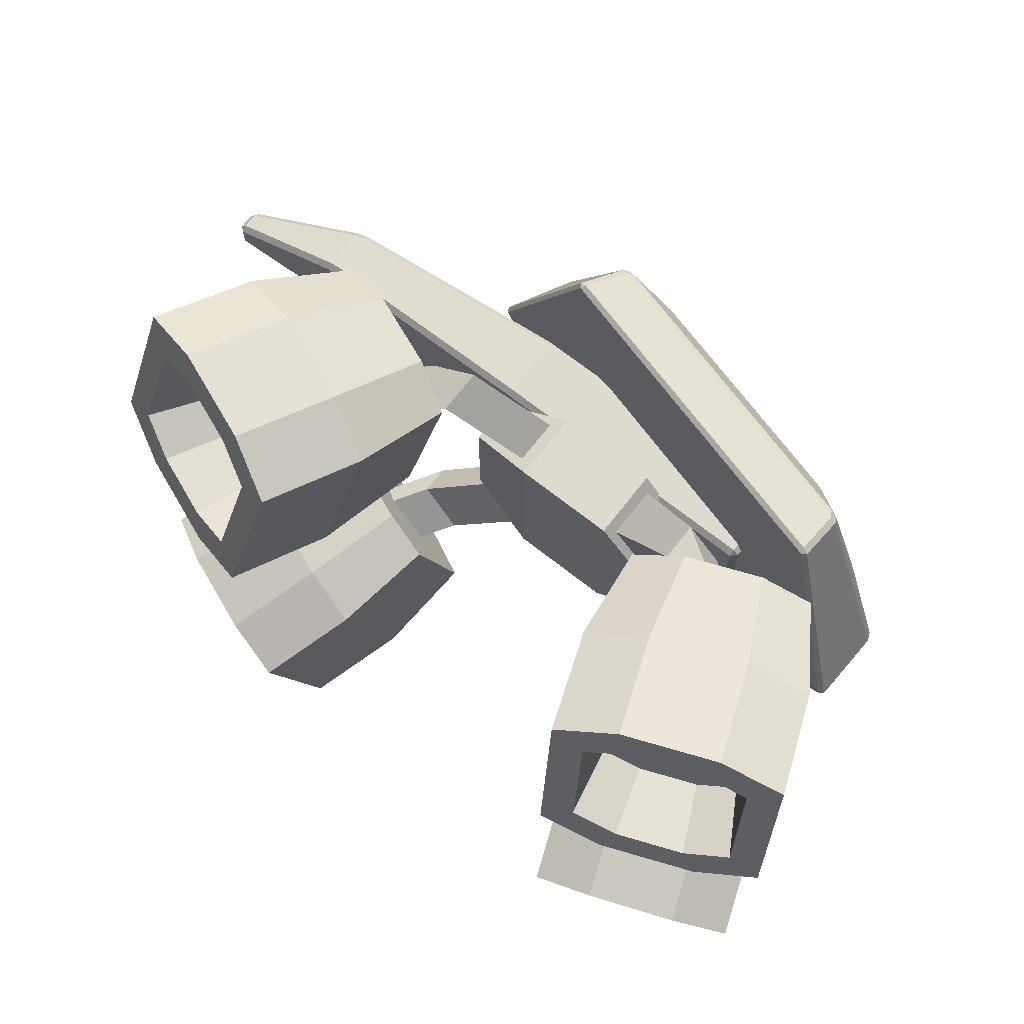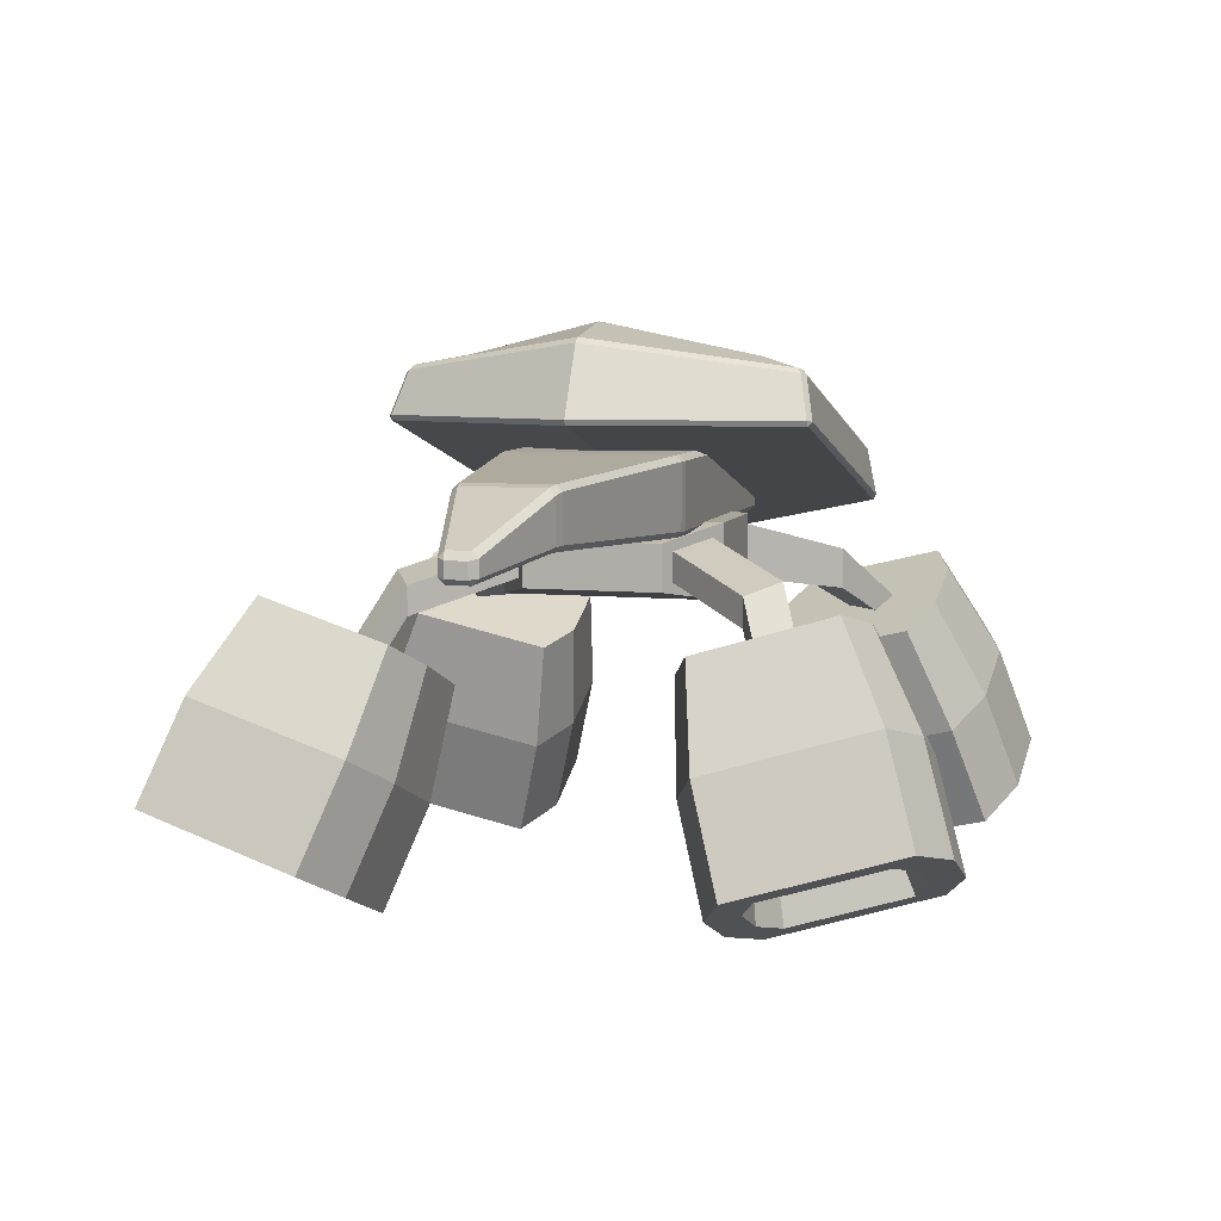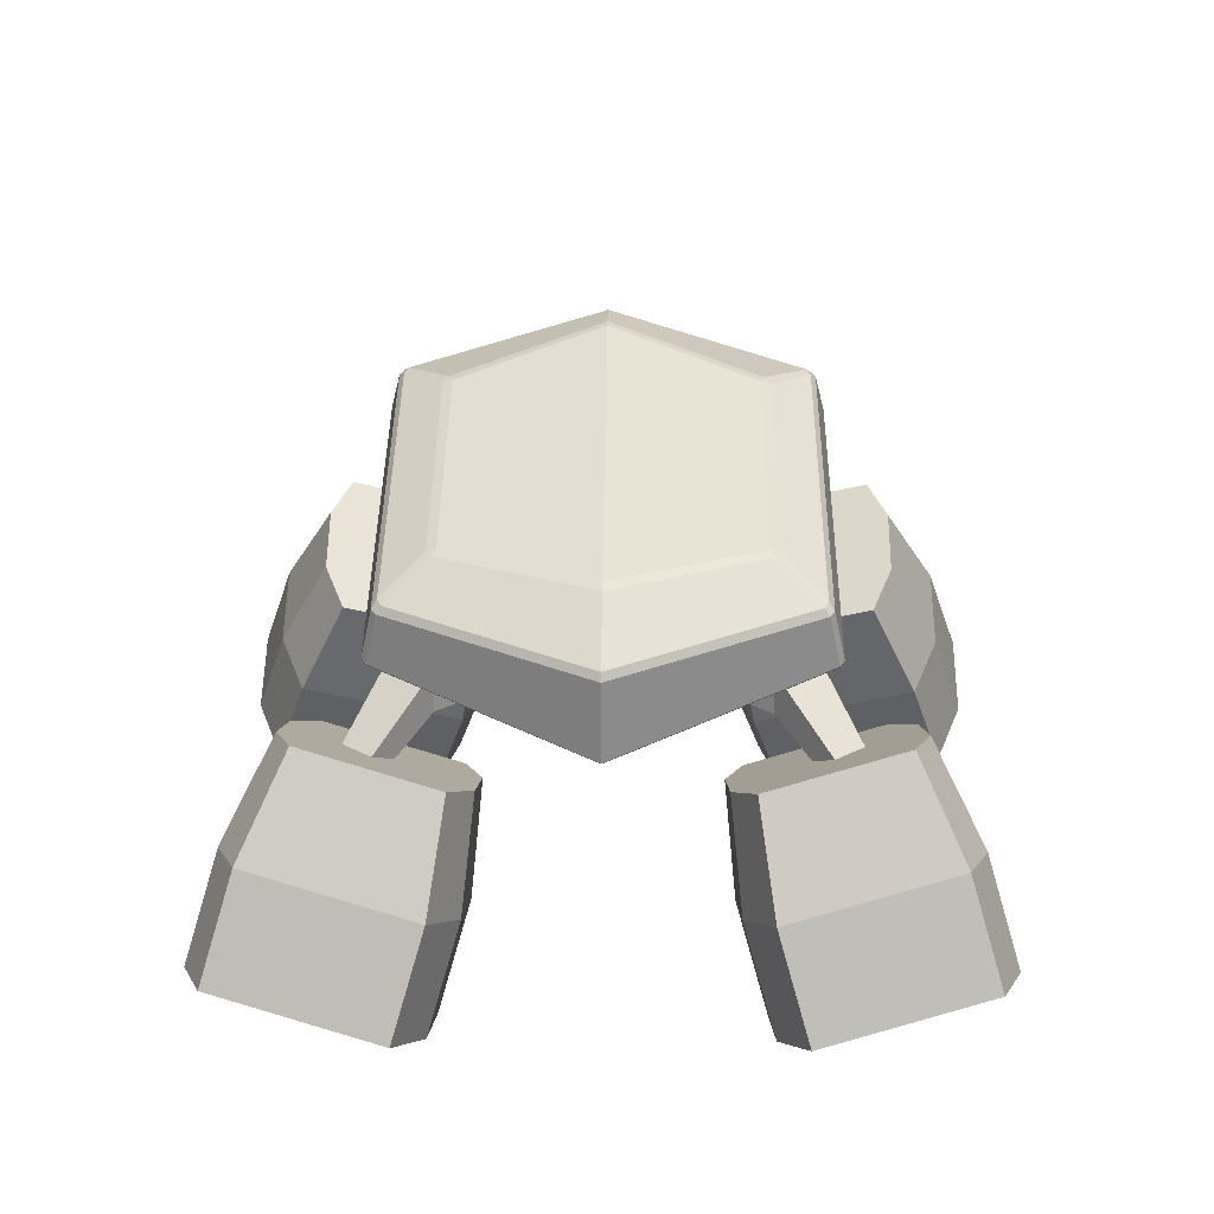
<metadata>
{"format":"obj","ext":"obj","renderer":"f3d","projection":"perspective","resolution":1024,"background":"white","views":[{"elev":71.0,"azim":-142.0,"up":"+Y"},{"elev":7.2,"azim":105.7,"up":"+Z"},{"elev":25.8,"azim":-89.3,"up":"+Z"}]}
</metadata>
<code>
v -0.4018 0.8233 1.806
v -0.2951 0.8233 1.806
v -0.2951 0.7699 1.753
v -0.4018 0.7699 1.753
v 0.9887 0.8233 1.806
v 1.095 0.8144 1.808
v 1.095 0.7602 1.755
v 0.9887 0.7699 1.753
v -1.739 0.7699 1.806
v -1.686 0.8233 1.806
v -1.686 0.7699 1.753
v -1.686 0.7699 2.45
v -1.686 0.8233 2.396
v -1.739 0.7699 2.396
v 0.9887 0.8233 2.396
v 0.9887 0.7699 2.45
v 1.095 0.7602 2.448
v 1.095 0.8144 2.394
v -0.2951 0.8233 2.396
v -0.4018 0.8233 2.396
v -0.4018 0.7699 2.45
v -0.2951 0.7699 2.45
v 4.464 0.1589 1.759
v 4.516 0.09268 1.752
v 4.463 0.1042 1.705
v 4.465 0.1037 1.962
v 4.516 0.09268 1.891
v 4.464 0.1589 1.906
v 2.147 0.6366 2.352
v 2.147 0.5826 2.406
v 2.253 0.5645 2.402
v 2.253 0.6188 2.348
v 3.41 0.4193 2.283
v 3.305 0.441 2.307
v 3.304 0.3869 2.36
v 3.408 0.3648 2.34
v 3.41 0.4193 1.892
v 3.411 0.364 1.838
v 3.304 0.3869 1.842
v 3.305 0.441 1.896
v 2.147 0.6366 1.85
v 2.253 0.6188 1.854
v 2.253 0.5645 1.801
v 2.147 0.5826 1.796
v -2.355 1.834 1.859
v -2.297 1.872 1.881
v -2.309 1.839 1.829
v -2.039 1.322 2.635
v -1.969 1.29 2.67
v -1.971 1.371 2.645
v 0.8974 1.834 2.742
v 0.8734 1.839 2.693
v 0.8363 1.872 2.731
v 0.1544 1.29 3.246
v 0.2326 1.322 3.252
v 0.169 1.371 3.225
v -2.375 1.739 2.295
v -2.353 1.697 2.359
v -2.272 1.73 2.383
v -2.315 1.778 2.309
v 0.636 1.778 3.11
v 0.561 1.73 3.152
v 0.6434 1.697 3.171
v 0.695 1.739 3.128
v -0.621 1 1.145
v -0.621 1 1.823
v 1 0.6175 1.275
v 1 0.6175 1.694
v -0.3333 1 1.823
v 0.3333 1 1.823
v 0.3333 1 1.145
v -0.3333 1 1.145
v 1.645 1.97 0.3579
v 1.645 1.97 0.7916
v 2.071 1.725 0.7086
v 2.071 1.725 0.4409
v 1.577 1.456 1.071
v -1.251 0.3333 1.823
v -1.251 0.3333 1.145
v 1.577 1.456 1.339
v 1 0.2058 1.694
v 1.151 1.7 1.422
v 1.151 1.7 0.9882
v 1 0.2058 1.275
v 0.3333 0.3333 1.823
v 0.4536 0.931 1.267
v -0.3333 0.3333 1.823
v 0.4536 0.931 1.701
v -0.3333 0.3333 1.145
v 0.8797 0.6865 1.618
v 0.3333 0.3333 1.145
v 0.8797 0.6865 1.35
v -0.7046 0.9116 1.235
v -0.7046 0.9116 1.733
v -1.168 0.4217 1.733
v -1.168 0.4217 1.235
v -1.352 1.732 1.088
v -1.352 1.732 1.451
v -1.69 1.374 1.451
v -1.69 1.374 1.088
v -2.188 2.196 0.5909
v -2.188 2.196 0.8137
v -2.395 1.977 0.8137
v -2.395 1.977 0.5909
v 1.66 1.673 -1.494
v 1.125 1.203 0.3885
v 1.463 3.141 -1.069
v 0.9633 2.403 0.7365
v 3.505 1.711 -0.7696
v 2.632 1.234 0.9808
v 3.308 3.179 -0.3438
v 2.471 2.434 1.329
v 1.367 2.59 0.9563
v 2.019 2.604 1.212
v 2.755 3.387 -0.4862
v 1.957 3.37 -0.7996
v 2.228 1.047 0.761
v 1.576 1.033 0.5048
v 2.213 1.465 -1.352
v 3.011 1.482 -1.039
v 1.317 1.369 -0.6055
v 1.12 2.838 -0.1797
v 2.965 2.875 0.545
v 3.162 1.407 0.1192
v 2.668 1.178 -0.1497
v 1.87 1.162 -0.4631
v 1.614 3.067 0.08926
v 2.412 3.083 0.4027
v 1.896 1.888 -1.33
v 1.755 2.937 -1.026
v 3.213 1.915 -0.8124
v 3.072 2.964 -0.5084
v 2.677 3.112 -0.61
v 2.108 3.1 -0.8338
v 2.29 1.74 -1.228
v 2.86 1.752 -1.004
v 1.76 1.77 -0.7026
v 1.639 2.67 -0.4417
v 2.89 1.793 -0.2586
v 2.769 2.693 0.002285
v 2.43 2.82 -0.08494
v 1.941 2.81 -0.277
v 2.098 1.643 -0.6154
v 2.587 1.653 -0.4234
v -1.883 1.561 -1.477
v -1.348 1.149 0.4192
v -1.686 3.042 -1.097
v -1.187 2.36 0.7299
v -3.728 1.621 -0.7541
v -2.856 1.199 1.01
v -3.531 3.102 -0.3739
v -2.694 2.409 1.321
v -1.59 2.554 0.9438
v -2.242 2.575 1.199
v -2.978 3.305 -0.5226
v -2.18 3.279 -0.8354
v -2.452 1.005 0.7963
v -1.8 0.9834 0.5407
v -2.436 1.358 -1.329
v -3.234 1.384 -1.016
v -1.54 1.285 -0.5795
v -1.343 2.766 -0.1993
v -3.188 2.826 0.5239
v -3.385 1.345 0.1437
v -2.891 1.108 -0.118
v -2.093 1.082 -0.4308
v -1.837 3.003 0.06245
v -2.635 3.029 0.3752
v -2.119 1.781 -1.32
v -1.978 2.839 -1.048
v -3.436 1.824 -0.8032
v -3.295 2.882 -0.5317
v -2.9 3.027 -0.6379
v -2.331 3.008 -0.8612
v -2.514 1.636 -1.213
v -3.083 1.655 -0.99
v -1.983 1.683 -0.689
v -1.862 2.59 -0.456
v -3.113 1.72 -0.2459
v -2.992 2.627 -0.01294
v -2.653 2.751 -0.1041
v -2.165 2.735 -0.2957
v -2.321 1.558 -0.5978
v -2.81 1.574 -0.4062
v -0.4018 -0.8233 1.806
v -0.2951 -0.8233 1.806
v -0.2951 -0.7699 1.753
v -0.4018 -0.7699 1.753
v 0.9887 -0.8233 1.806
v 1.095 -0.8144 1.808
v 1.095 -0.7602 1.755
v 0.9887 -0.7699 1.753
v -1.739 -0.7699 1.806
v -1.686 -0.8233 1.806
v -1.686 -0.7699 1.753
v -1.686 -0.7699 2.45
v -1.686 -0.8233 2.396
v -1.739 -0.7699 2.396
v 0.9887 -0.8233 2.396
v 0.9887 -0.7699 2.45
v 1.095 -0.7602 2.448
v 1.095 -0.8144 2.394
v -0.2951 -0.8233 2.396
v -0.4018 -0.8233 2.396
v -0.4018 -0.7699 2.45
v -0.2951 -0.7699 2.45
v 4.464 -0.1589 1.759
v 4.516 -0.09268 1.752
v 4.463 -0.1042 1.705
v 4.465 -0.1037 1.962
v 4.516 -0.09268 1.891
v 4.464 -0.1589 1.906
v -1.686 0 2.45
v -1.739 0 2.396
v -1.739 0 1.806
v -1.686 0 1.753
v 4.516 0 1.891
v 4.465 0 1.962
v 4.463 0 1.705
v 4.516 0 1.752
v 1.095 0 2.448
v 0.9887 0 2.45
v -0.2951 0 2.45
v -0.4018 0 2.45
v -0.4018 0 1.753
v -0.2951 0 1.753
v 0.9887 0 1.753
v 1.095 0 1.755
v 2.147 -0.6366 2.352
v 2.147 -0.5826 2.406
v 2.253 -0.5645 2.402
v 2.253 -0.6188 2.348
v 3.41 -0.4193 2.283
v 3.305 -0.441 2.307
v 3.304 -0.3869 2.36
v 3.408 -0.3648 2.34
v 3.408 0 2.34
v 3.304 0 2.36
v 2.253 0 2.402
v 2.147 0 2.406
v 3.41 -0.4193 1.892
v 3.411 -0.364 1.838
v 3.304 -0.3869 1.842
v 3.305 -0.441 1.896
v 2.147 -0.6366 1.85
v 2.253 -0.6188 1.854
v 2.253 -0.5645 1.801
v 2.147 -0.5826 1.796
v 2.147 0 1.796
v 2.253 0 1.801
v 3.304 0 1.842
v 3.411 0 1.838
v -2.355 -1.834 1.859
v -2.297 -1.872 1.881
v -2.309 -1.839 1.829
v -2.039 -1.322 2.635
v -1.969 -1.29 2.67
v -1.971 -1.371 2.645
v 0.8974 -1.834 2.742
v 0.8734 -1.839 2.693
v 0.8363 -1.872 2.731
v 0.1544 -1.29 3.246
v 0.2326 -1.322 3.252
v 0.169 -1.371 3.225
v -2.375 -1.739 2.295
v -2.353 -1.697 2.359
v -2.272 -1.73 2.383
v -2.315 -1.778 2.309
v 0.636 -1.778 3.11
v 0.561 -1.73 3.152
v 0.6434 -1.697 3.171
v 0.695 -1.739 3.128
v -2.569 0 2.671
v -2.648 0 2.629
v -3.14 -0 1.43
v -3.093 -0 1.399
v 0.7609 0 3.554
v 0.6718 0 3.55
v 1.767 0 2.718
v 1.792 0 2.768
v 1.465 0 3.388
v 1.4 0 3.434
v -3.138 -0 2.203
v -3.171 -0 2.13
v -0.621 -1 1.145
v -0.621 -1 1.823
v 1 -0.6175 1.275
v 1 -0.6175 1.694
v -0.3333 -1 1.823
v 0.3333 -1 1.823
v 0.3333 -1 1.145
v -0.3333 -1 1.145
v 1.645 -1.97 0.3579
v 1.645 -1.97 0.7916
v 2.071 -1.725 0.7086
v 2.071 -1.725 0.4409
v 1.577 -1.456 1.071
v -1.251 -0.3333 1.823
v -1.251 -0.3333 1.145
v 1.577 -1.456 1.339
v 1 -0.2058 1.694
v 1.151 -1.7 1.422
v 1.151 -1.7 0.9882
v 1 -0.2058 1.275
v 0.3333 -0.3333 1.823
v 0.4536 -0.931 1.267
v -0.3333 -0.3333 1.823
v 0.4536 -0.931 1.701
v -0.3333 -0.3333 1.145
v 0.8797 -0.6865 1.618
v 0.3333 -0.3333 1.145
v 0.8797 -0.6865 1.35
v -1.251 0 1.823
v -1.251 0 1.145
v 1 0 1.694
v 1 0 1.275
v 0.3333 0 1.823
v -0.3333 0 1.823
v -0.3333 0 1.145
v 0.3333 0 1.145
v -0.7046 -0.9116 1.235
v -0.7046 -0.9116 1.733
v -1.168 -0.4217 1.733
v -1.168 -0.4217 1.235
v -1.352 -1.732 1.088
v -1.352 -1.732 1.451
v -1.69 -1.374 1.451
v -1.69 -1.374 1.088
v -2.188 -2.196 0.5909
v -2.188 -2.196 0.8137
v -2.395 -1.977 0.8137
v -2.395 -1.977 0.5909
v 1.66 -1.673 -1.494
v 1.125 -1.203 0.3885
v 1.463 -3.141 -1.069
v 0.9633 -2.403 0.7365
v 3.505 -1.711 -0.7696
v 2.632 -1.234 0.9808
v 3.308 -3.179 -0.3438
v 2.471 -2.434 1.329
v 1.367 -2.59 0.9563
v 2.019 -2.604 1.212
v 2.755 -3.387 -0.4862
v 1.957 -3.37 -0.7996
v 2.228 -1.047 0.761
v 1.576 -1.033 0.5048
v 2.213 -1.465 -1.352
v 3.011 -1.482 -1.039
v 1.317 -1.369 -0.6055
v 1.12 -2.838 -0.1797
v 2.965 -2.875 0.545
v 3.162 -1.407 0.1192
v 2.668 -1.178 -0.1497
v 1.87 -1.162 -0.4631
v 1.614 -3.067 0.08926
v 2.412 -3.083 0.4027
v 1.896 -1.888 -1.33
v 1.755 -2.937 -1.026
v 3.213 -1.915 -0.8124
v 3.072 -2.964 -0.5084
v 2.677 -3.112 -0.61
v 2.108 -3.1 -0.8338
v 2.29 -1.74 -1.228
v 2.86 -1.752 -1.004
v 1.76 -1.77 -0.7026
v 1.639 -2.67 -0.4417
v 2.89 -1.793 -0.2586
v 2.769 -2.693 0.002285
v 2.43 -2.82 -0.08494
v 1.941 -2.81 -0.277
v 2.098 -1.643 -0.6154
v 2.587 -1.653 -0.4234
v -1.883 -1.561 -1.477
v -1.348 -1.149 0.4192
v -1.686 -3.042 -1.097
v -1.187 -2.36 0.7299
v -3.728 -1.621 -0.7541
v -2.856 -1.199 1.01
v -3.531 -3.102 -0.3739
v -2.694 -2.409 1.321
v -1.59 -2.554 0.9438
v -2.242 -2.575 1.199
v -2.978 -3.305 -0.5226
v -2.18 -3.279 -0.8354
v -2.452 -1.005 0.7963
v -1.8 -0.9834 0.5407
v -2.436 -1.358 -1.329
v -3.234 -1.384 -1.016
v -1.54 -1.285 -0.5795
v -1.343 -2.766 -0.1993
v -3.188 -2.826 0.5239
v -3.385 -1.345 0.1437
v -2.891 -1.108 -0.118
v -2.093 -1.082 -0.4308
v -1.837 -3.003 0.06245
v -2.635 -3.029 0.3752
v -2.119 -1.781 -1.32
v -1.978 -2.839 -1.048
v -3.436 -1.824 -0.8032
v -3.295 -2.882 -0.5317
v -2.9 -3.027 -0.6379
v -2.331 -3.008 -0.8612
v -2.514 -1.636 -1.213
v -3.083 -1.655 -0.99
v -1.983 -1.683 -0.689
v -1.862 -2.59 -0.456
v -3.113 -1.72 -0.2459
v -2.992 -2.627 -0.01294
v -2.653 -2.751 -0.1041
v -2.165 -2.735 -0.2957
v -2.321 -1.558 -0.5978
v -2.81 -1.574 -0.4062
f 224 21 12 213
f 218 26 36 237
f 226 3 8 227
f 216 11 4 225
f 33 28 23 37
f 222 16 22 223
f 19 15 5 2
f 240 30 17 221
f 252 38 25 219
f 27 217 220 24
f 228 7 44 249
f 32 34 40 42
f 250 43 39 251
f 18 29 41 6
f 214 14 9 215
f 238 35 31 239
f 1 2 3 4
f 5 6 7 8
f 9 10 11
f 12 13 14
f 15 16 17 18
f 19 20 21 22
f 23 24 25
f 26 27 28
f 29 30 31 32
f 33 34 35 36
f 37 38 39 40
f 41 42 43 44
f 213 12 14 214
f 13 10 9 14
f 36 26 28 33
f 27 24 23 28
f 4 11 10 1
f 219 25 24 220
f 8 3 2 5
f 44 7 6 41
f 22 16 15 19
f 11 216 215 9
f 26 218 217 27
f 12 21 20 13
f 16 222 221 17
f 21 224 223 22
f 3 226 225 4
f 7 228 227 8
f 19 2 1 20
f 18 6 5 15
f 17 30 29 18
f 31 35 34 32
f 25 38 37 23
f 39 43 42 40
f 35 238 237 36
f 30 240 239 31
f 43 250 249 44
f 38 252 251 39
f 32 42 41 29
f 33 37 40 34
f 13 20 1 10
f 278 54 49 273
f 276 47 52 279
f 284 57 45 275
f 50 56 62 59
f 274 48 58 283
f 64 281 280 51
f 55 277 282 63
f 45 46 47
f 48 49 50
f 51 52 53
f 54 55 56
f 57 58 59 60
f 61 62 63 64
f 273 49 48 274
f 60 46 45 57
f 49 54 56 50
f 64 51 53 61
f 52 47 46 53
f 279 52 51 280
f 50 59 58 48
f 55 63 62 56
f 281 64 63 282
f 61 60 59 62
f 47 276 275 45
f 54 278 277 55
f 57 284 283 58
f 60 61 53 46
f 66 65 93 94
f 70 68 90 88
f 91 71 67 84
f 87 69 66 78
f 81 68 70 85
f 85 70 69 87
f 79 65 72 89
f 89 72 71 91
f 66 69 72 65
f 69 70 71 72
f 319 89 91 320
f 314 79 89 319
f 317 85 87 318
f 77 83 73 76
f 315 81 85 317
f 83 82 74 73
f 318 87 78 313
f 82 80 75 74
f 320 91 84 316
f 68 81 84 67
f 74 75 76 73
f 92 86 83 77
f 313 78 79 314
f 90 92 77 80
f 81 315 316 84
f 86 88 82 83
f 80 77 76 75
f 67 71 86 92
f 71 70 88 86
f 68 67 92 90
f 88 90 80 82
f 94 93 97 98
f 78 66 94 95
f 65 79 96 93
f 79 78 95 96
f 97 100 104 101
f 93 96 100 97
f 95 94 98 99
f 96 95 99 100
f 103 102 101 104
f 99 98 102 103
f 100 99 103 104
f 98 97 101 102
f 121 122 107 105
f 128 123 111 115
f 123 124 109 111
f 126 121 105 119
f 116 115 133 134
f 118 113 108 106
f 110 112 114 117
f 117 114 113 118
f 107 116 134 130
f 120 119 135 136
f 124 125 120 109
f 125 126 119 120
f 122 127 116 107
f 127 128 115 116
f 113 114 128 127
f 108 113 127 122
f 117 118 126 125
f 110 117 125 124
f 118 106 121 126
f 112 110 124 123
f 114 112 123 128
f 106 108 122 121
f 133 132 140 141
f 135 129 137 143
f 130 134 142 138
f 109 120 136 131
f 111 109 131 132
f 119 105 129 135
f 115 111 132 133
f 105 107 130 129
f 144 141 140 139
f 137 138 142 143
f 143 142 141 144
f 132 131 139 140
f 129 130 138 137
f 136 135 143 144
f 134 133 141 142
f 131 136 144 139
f 161 145 147 162
f 168 155 151 163
f 163 151 149 164
f 166 159 145 161
f 156 174 173 155
f 158 146 148 153
f 150 157 154 152
f 157 158 153 154
f 147 170 174 156
f 160 176 175 159
f 164 149 160 165
f 165 160 159 166
f 162 147 156 167
f 167 156 155 168
f 153 167 168 154
f 148 162 167 153
f 157 165 166 158
f 150 164 165 157
f 158 166 161 146
f 152 163 164 150
f 154 168 163 152
f 146 161 162 148
f 173 181 180 172
f 175 183 177 169
f 170 178 182 174
f 149 171 176 160
f 151 172 171 149
f 159 175 169 145
f 155 173 172 151
f 145 169 170 147
f 184 179 180 181
f 177 183 182 178
f 183 184 181 182
f 172 180 179 171
f 169 177 178 170
f 176 184 183 175
f 174 182 181 173
f 171 179 184 176
f 224 213 196 205
f 218 237 236 210
f 226 227 192 187
f 216 225 188 195
f 233 241 207 212
f 222 223 206 200
f 203 186 189 199
f 240 221 201 230
f 252 219 209 242
f 211 208 220 217
f 228 249 248 191
f 232 246 244 234
f 250 251 243 247
f 202 190 245 229
f 214 215 193 198
f 238 239 231 235
f 185 188 187 186
f 189 192 191 190
f 193 195 194
f 196 198 197
f 199 202 201 200
f 203 206 205 204
f 207 209 208
f 210 212 211
f 229 232 231 230
f 233 236 235 234
f 241 244 243 242
f 245 248 247 246
f 213 214 198 196
f 197 198 193 194
f 236 233 212 210
f 211 212 207 208
f 188 185 194 195
f 219 220 208 209
f 192 189 186 187
f 248 245 190 191
f 206 203 199 200
f 195 193 215 216
f 210 211 217 218
f 196 197 204 205
f 200 201 221 222
f 205 206 223 224
f 187 188 225 226
f 191 192 227 228
f 203 204 185 186
f 202 199 189 190
f 201 202 229 230
f 231 232 234 235
f 209 207 241 242
f 243 244 246 247
f 235 236 237 238
f 230 231 239 240
f 247 248 249 250
f 242 243 251 252
f 232 229 245 246
f 233 234 244 241
f 197 194 185 204
f 278 273 257 262
f 276 279 260 255
f 284 275 253 265
f 258 267 270 264
f 274 283 266 256
f 272 259 280 281
f 263 271 282 277
f 253 255 254
f 256 258 257
f 259 261 260
f 262 264 263
f 265 268 267 266
f 269 272 271 270
f 273 274 256 257
f 268 265 253 254
f 257 258 264 262
f 272 269 261 259
f 260 261 254 255
f 279 280 259 260
f 258 256 266 267
f 263 264 270 271
f 281 282 271 272
f 269 270 267 268
f 255 253 275 276
f 262 263 277 278
f 265 266 283 284
f 268 254 261 269
f 286 322 321 285
f 290 308 310 288
f 311 304 287 291
f 307 298 286 289
f 301 305 290 288
f 305 307 289 290
f 299 309 292 285
f 309 311 291 292
f 286 285 292 289
f 289 292 291 290
f 319 320 311 309
f 314 319 309 299
f 317 318 307 305
f 297 296 293 303
f 315 317 305 301
f 303 293 294 302
f 318 313 298 307
f 302 294 295 300
f 320 316 304 311
f 288 287 304 301
f 294 293 296 295
f 312 297 303 306
f 313 314 299 298
f 310 300 297 312
f 301 304 316 315
f 306 303 302 308
f 300 295 296 297
f 287 312 306 291
f 291 306 308 290
f 288 310 312 287
f 308 302 300 310
f 322 326 325 321
f 298 323 322 286
f 285 321 324 299
f 299 324 323 298
f 325 329 332 328
f 321 325 328 324
f 323 327 326 322
f 324 328 327 323
f 331 332 329 330
f 327 331 330 326
f 328 332 331 327
f 326 330 329 325
f 349 333 335 350
f 356 343 339 351
f 351 339 337 352
f 354 347 333 349
f 344 362 361 343
f 346 334 336 341
f 338 345 342 340
f 345 346 341 342
f 335 358 362 344
f 348 364 363 347
f 352 337 348 353
f 353 348 347 354
f 350 335 344 355
f 355 344 343 356
f 341 355 356 342
f 336 350 355 341
f 345 353 354 346
f 338 352 353 345
f 346 354 349 334
f 340 351 352 338
f 342 356 351 340
f 334 349 350 336
f 361 369 368 360
f 363 371 365 357
f 358 366 370 362
f 337 359 364 348
f 339 360 359 337
f 347 363 357 333
f 343 361 360 339
f 333 357 358 335
f 372 367 368 369
f 365 371 370 366
f 371 372 369 370
f 360 368 367 359
f 357 365 366 358
f 364 372 371 363
f 362 370 369 361
f 359 367 372 364
f 389 390 375 373
f 396 391 379 383
f 391 392 377 379
f 394 389 373 387
f 384 383 401 402
f 386 381 376 374
f 378 380 382 385
f 385 382 381 386
f 375 384 402 398
f 388 387 403 404
f 392 393 388 377
f 393 394 387 388
f 390 395 384 375
f 395 396 383 384
f 381 382 396 395
f 376 381 395 390
f 385 386 394 393
f 378 385 393 392
f 386 374 389 394
f 380 378 392 391
f 382 380 391 396
f 374 376 390 389
f 401 400 408 409
f 403 397 405 411
f 398 402 410 406
f 377 388 404 399
f 379 377 399 400
f 387 373 397 403
f 383 379 400 401
f 373 375 398 397
f 412 409 408 407
f 405 406 410 411
f 411 410 409 412
f 400 399 407 408
f 397 398 406 405
f 404 403 411 412
f 402 401 409 410
f 399 404 412 407

</code>
